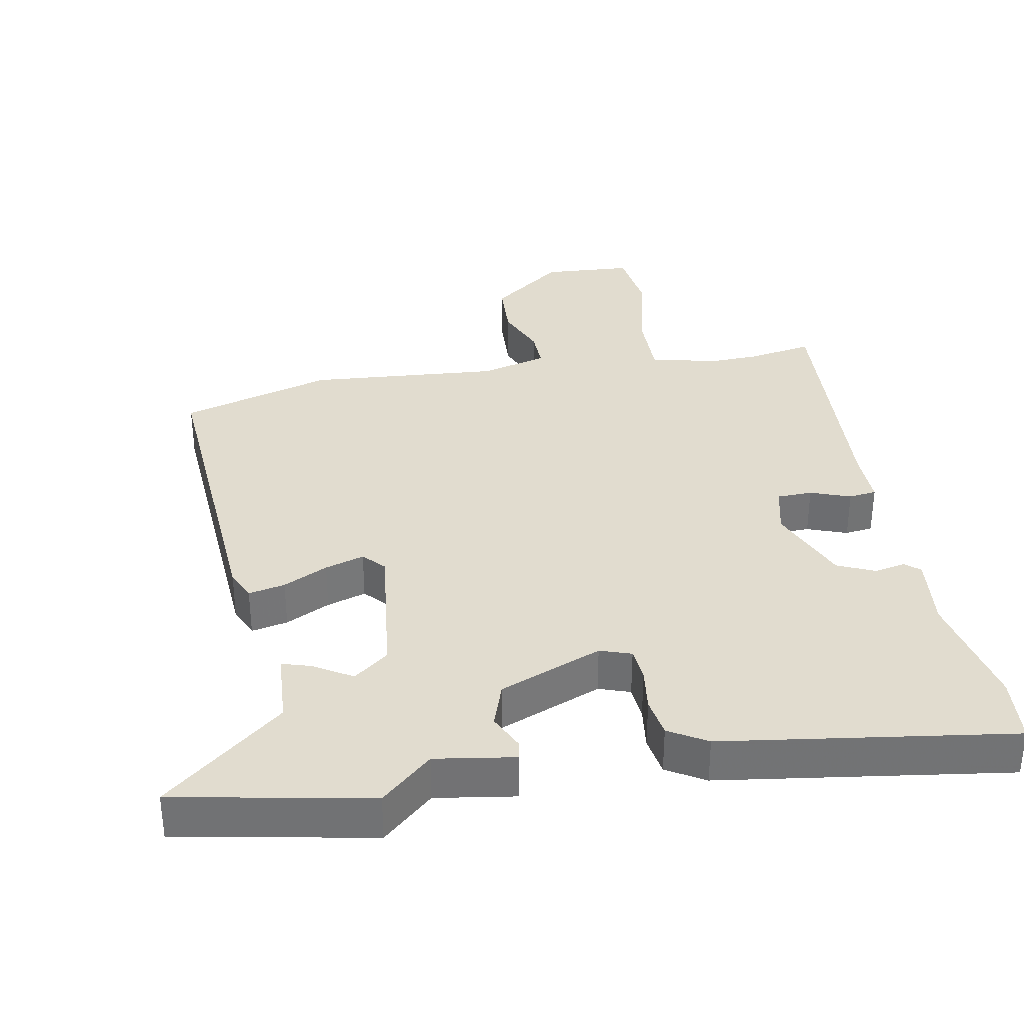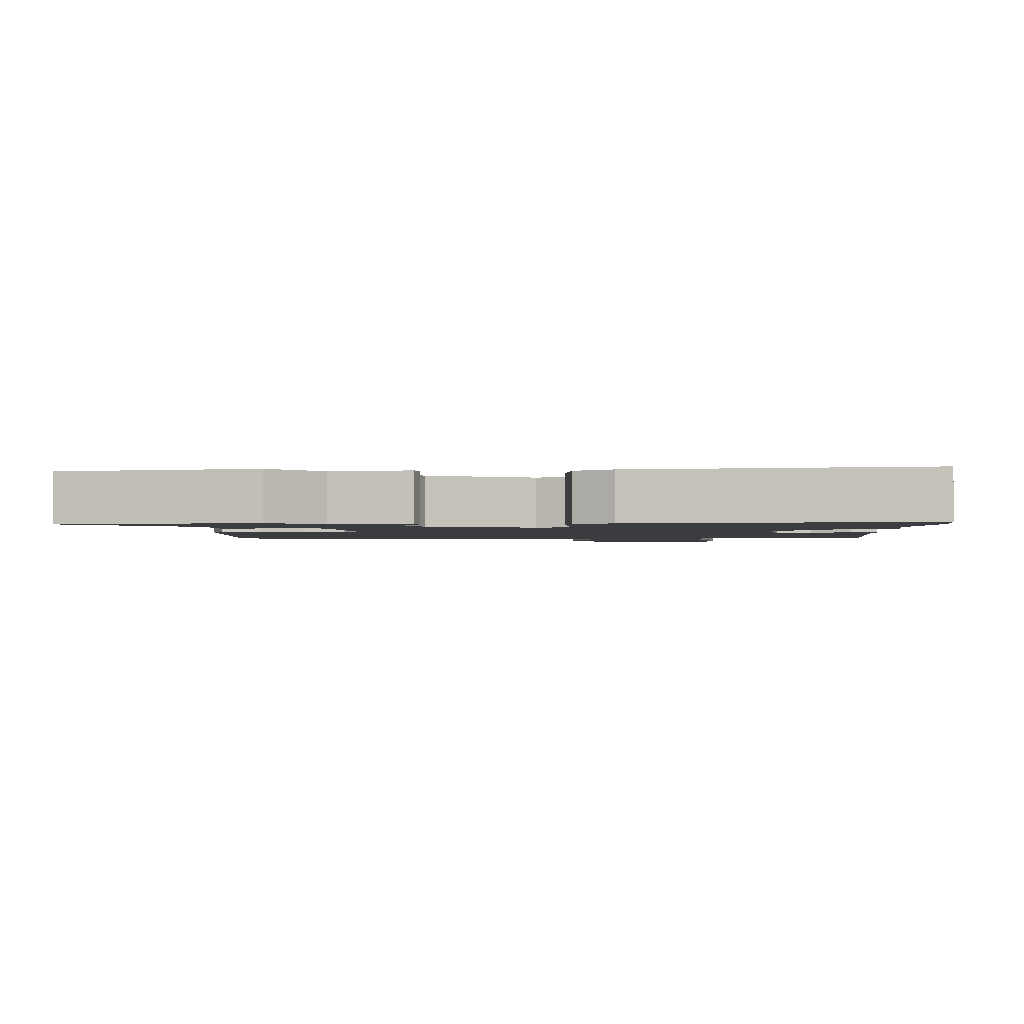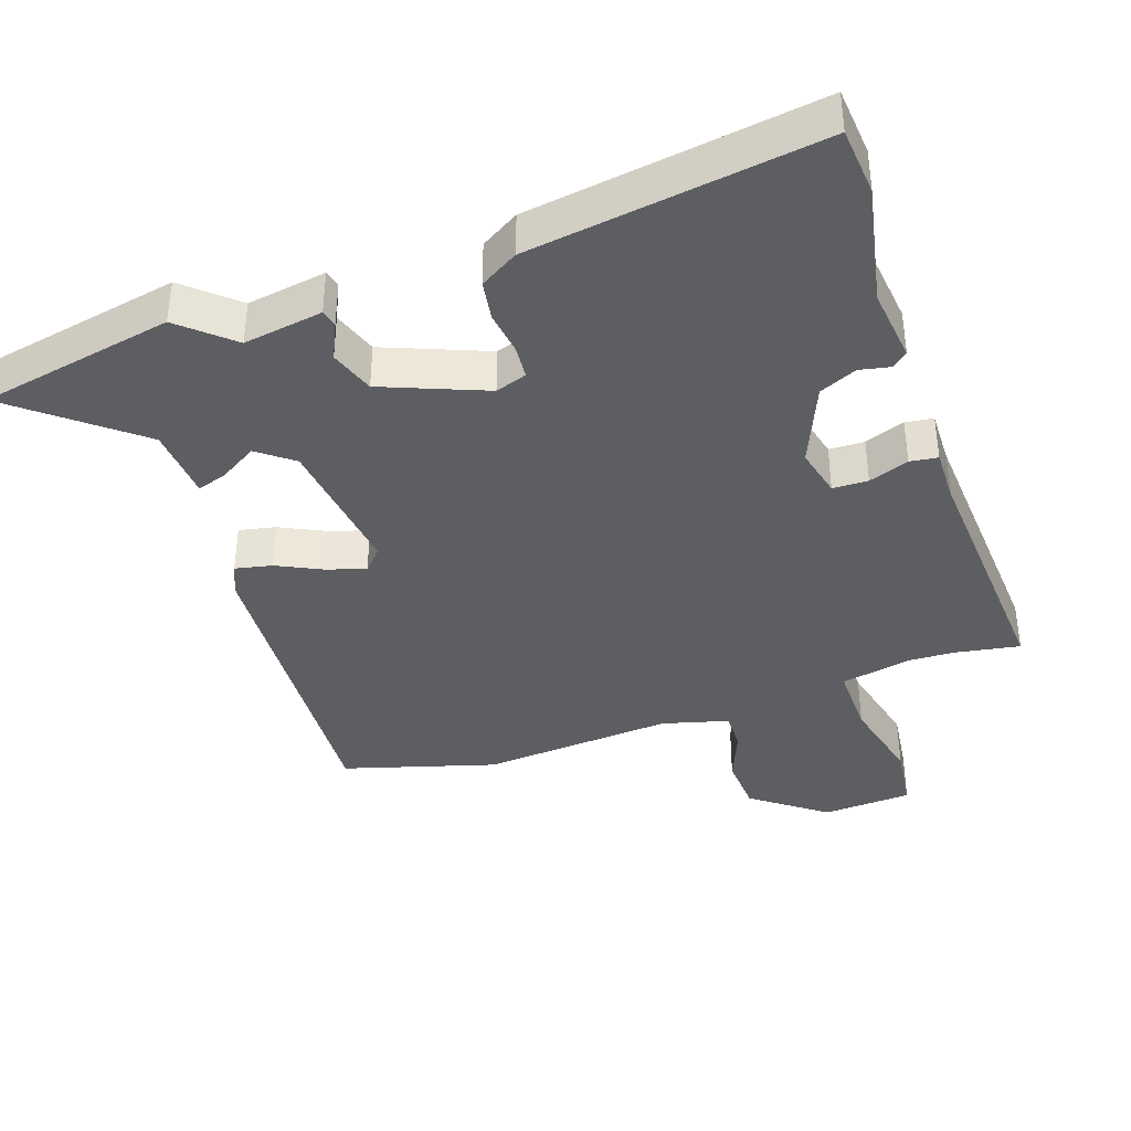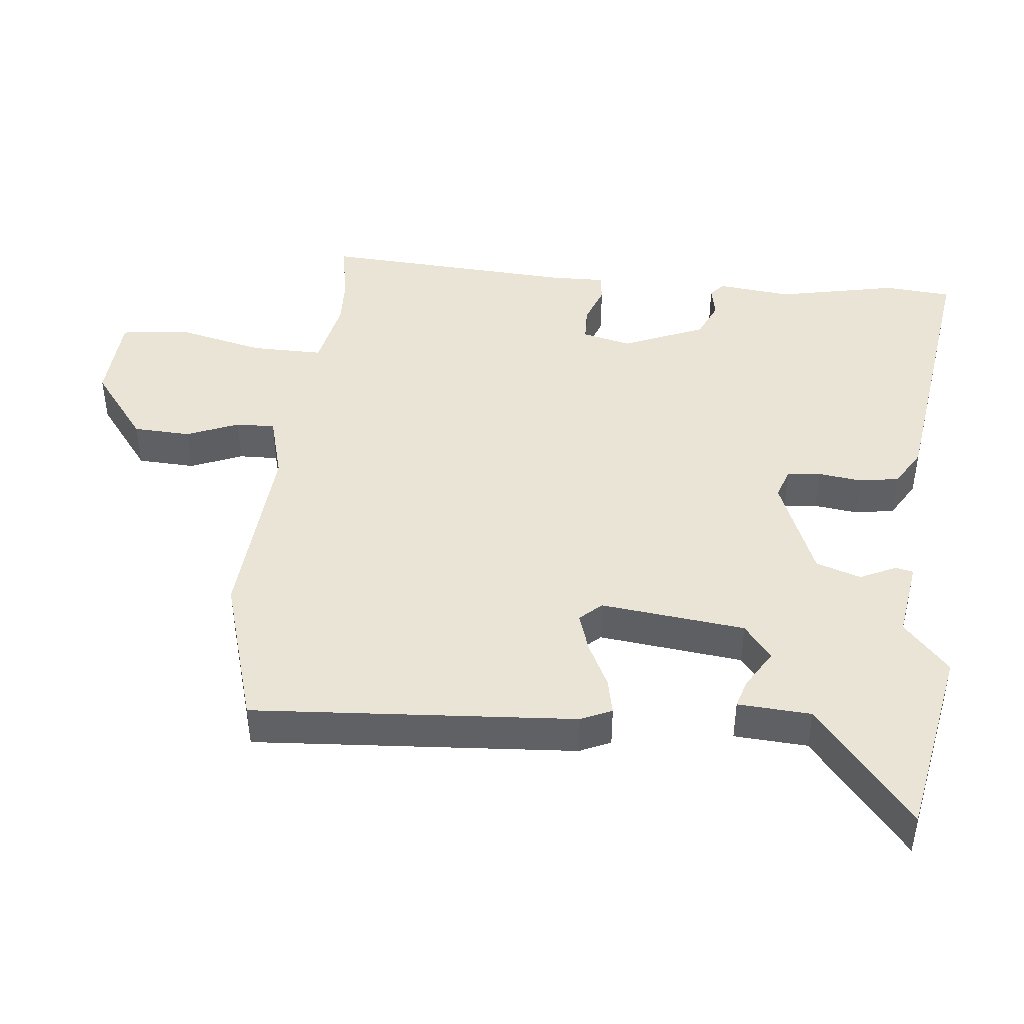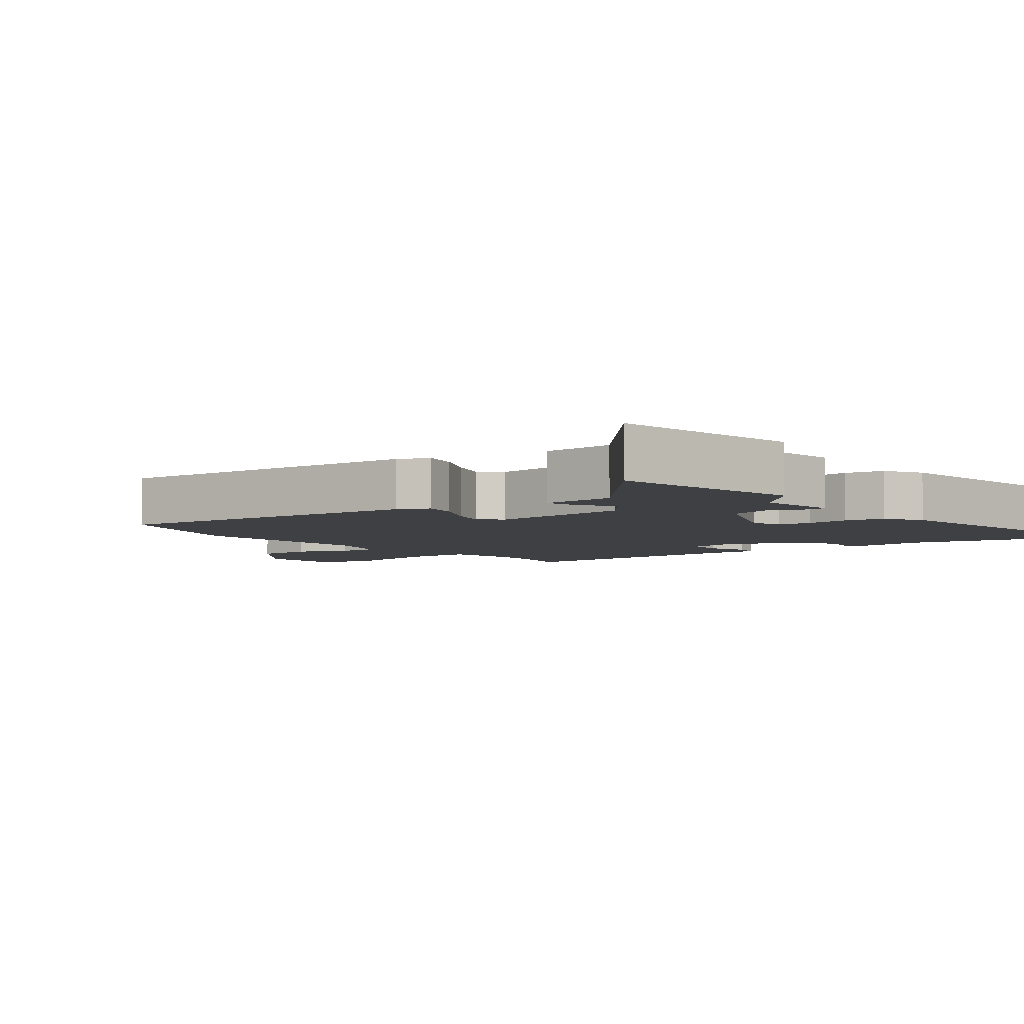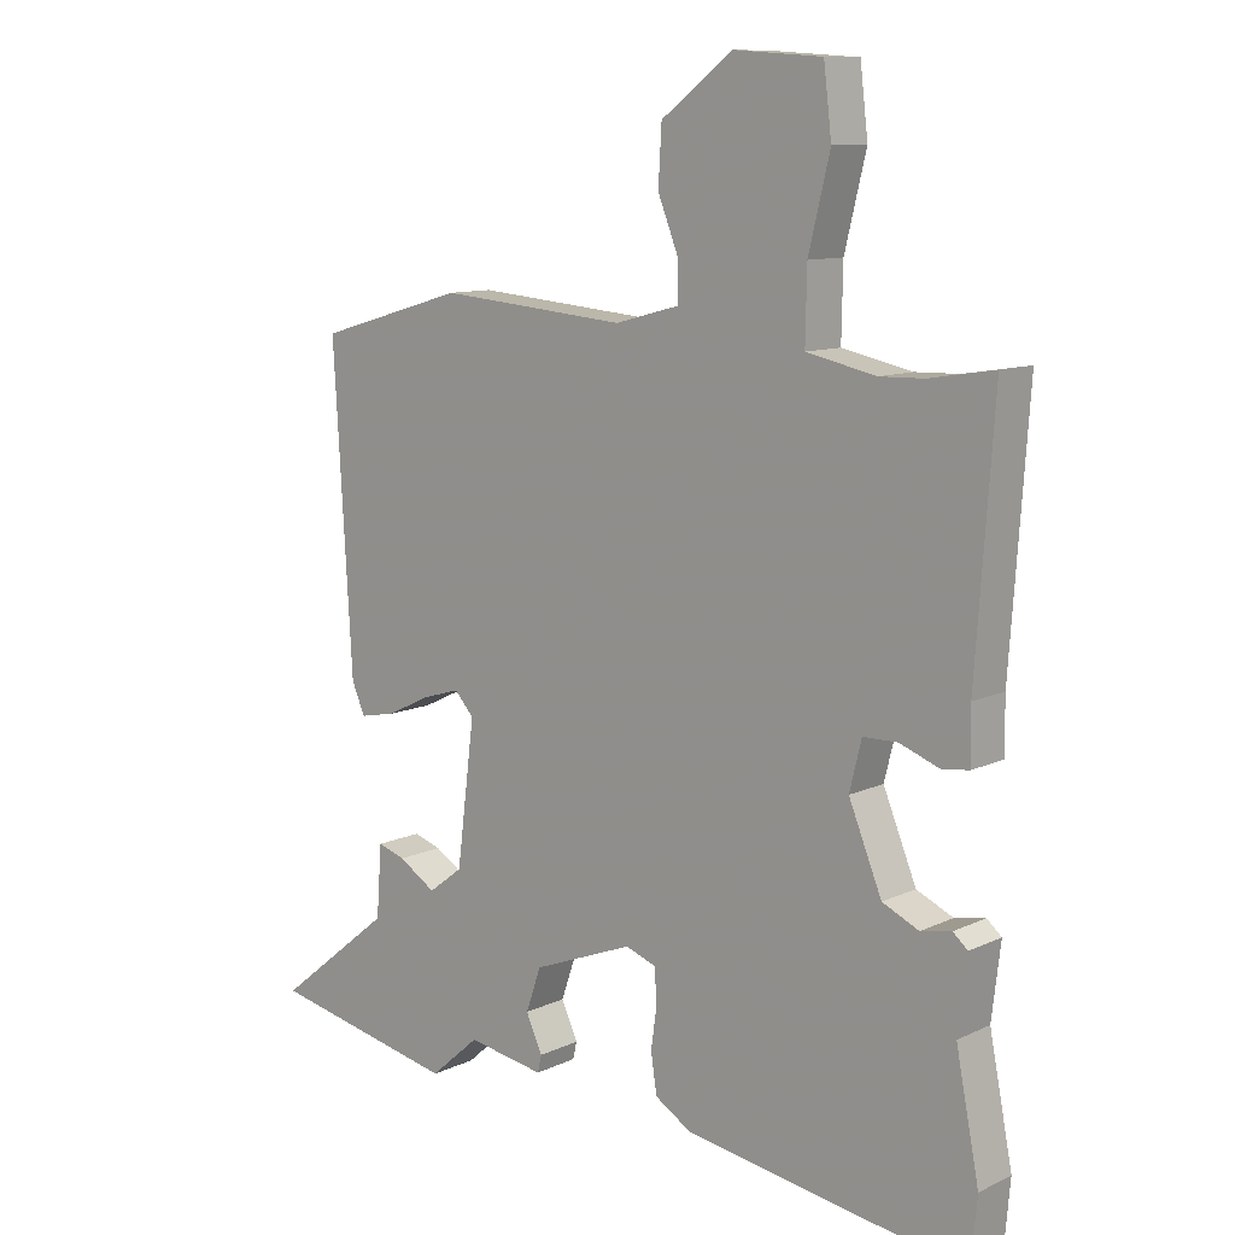
<metadata>
{"format":"obj","ext":"obj","renderer":"f3d","projection":"perspective","resolution":1024,"background":"white","views":[{"elev":34.5,"azim":169.2,"up":"+Y"},{"elev":-1.8,"azim":-178.3,"up":"+Y"},{"elev":-38.3,"azim":-161.3,"up":"+Y"},{"elev":43.8,"azim":95.4,"up":"+Y"},{"elev":-5.0,"azim":127.0,"up":"+Y"},{"elev":10.6,"azim":-138.9,"up":"+Z"}]}
</metadata>
<code>
v -0.504 0.07 0.501
v -0.407 0.07 0.485
v -0.341 0.07 0.483
v -0.236 0.07 0.505
v -0.238 0.07 0.611
v -0.27 0.07 0.742
v -0.258 0.07 0.841
v -0.125 0.07 0.85
v -0.017 0.07 0.769
v -0.012 0.07 0.684
v -0.043 0.07 0.607
v -0.044 0.07 0.549
v 0.054 0.07 0.523
v 0.338 0.07 0.547
v 0.563 0.07 0.482
v 0.535 0.07 0.007
v 0.515 0.07 -0.039
v 0.461 0.07 -0.028
v 0.395 0.07 0.004
v 0.337 0.07 0.022
v 0.308 0.07 -0.01
v 0.335 0.07 -0.223
v 0.387 0.07 -0.263
v 0.444 0.07 -0.228
v 0.486 0.07 -0.215
v 0.494 0.07 -0.323
v 0.671 0.07 -0.466
v 0.385 0.07 -0.523
v 0.31 0.07 -0.457
v 0.193 0.07 -0.476
v 0.187 0.07 -0.45
v 0.212 0.07 -0.396
v 0.189 0.07 -0.33
v 0.037 0.07 -0.27
v -0.009 0.07 -0.286
v -0.013 0.07 -0.336
v -0.004 0.07 -0.4
v -0.013 0.07 -0.459
v -0.069 0.07 -0.493
v -0.495 0.07 -0.557
v -0.504 0.07 -0.457
v -0.469 0.07 -0.279
v -0.482 0.07 -0.169
v -0.46 0.07 -0.15
v -0.414 0.07 -0.159
v -0.359 0.07 -0.134
v -0.309 0.07 -0.013
v -0.327 0.07 0.06
v -0.379 0.07 0.061
v -0.438 0.07 0.039
v -0.479 0.07 0.044
v -0.478 0.07 0.124
v -0.504 0 0.501
v -0.407 0 0.485
v -0.341 0 0.483
v -0.236 0 0.505
v -0.238 0 0.611
v -0.27 0 0.742
v -0.258 0 0.841
v -0.125 0 0.85
v -0.017 0 0.769
v -0.012 0 0.684
v -0.043 0 0.607
v -0.044 0 0.549
v 0.054 0 0.523
v 0.338 0 0.547
v 0.563 0 0.482
v 0.535 0 0.007
v 0.515 0 -0.039
v 0.461 0 -0.028
v 0.395 0 0.004
v 0.337 0 0.022
v 0.308 0 -0.01
v 0.335 0 -0.223
v 0.387 0 -0.263
v 0.444 0 -0.228
v 0.486 0 -0.215
v 0.494 0 -0.323
v 0.671 0 -0.466
v 0.385 0 -0.523
v 0.31 0 -0.457
v 0.193 0 -0.476
v 0.187 0 -0.45
v 0.212 0 -0.396
v 0.189 0 -0.33
v 0.037 0 -0.27
v -0.009 0 -0.286
v -0.013 0 -0.336
v -0.004 0 -0.4
v -0.013 0 -0.459
v -0.069 0 -0.493
v -0.495 0 -0.557
v -0.504 0 -0.457
v -0.469 0 -0.279
v -0.482 0 -0.169
v -0.46 0 -0.15
v -0.414 0 -0.159
v -0.359 0 -0.134
v -0.309 0 -0.013
v -0.327 0 0.06
v -0.379 0 0.061
v -0.438 0 0.039
v -0.479 0 0.044
v -0.478 0 0.124
f 49 50 51 52
f 48 49 52 1
f 42 43 44 45
f 42 45 46
f 41 42 46
f 40 41 46
f 39 40 46 47
f 36 37 38 39
f 35 36 39 47
f 29 30 31 32
f 29 32 33
f 26 27 28 29
f 26 29 33
f 23 24 25 26
f 23 26 33 34
f 16 17 18 19
f 16 19 20
f 13 14 15 16
f 12 13 16 20
f 8 9 10 11
f 8 11 12
f 5 6 7 8
f 4 5 8 12
f 48 1 2
f 48 2 3
f 34 35 47 48
f 22 23 34 48
f 21 22 48 3
f 4 12 20 21
f 3 4 21
f 104 103 102 101
f 53 104 101 100
f 97 96 95 94
f 98 97 94
f 98 94 93
f 98 93 92
f 99 98 92 91
f 91 90 89 88
f 99 91 88 87
f 84 83 82 81
f 85 84 81
f 81 80 79 78
f 85 81 78
f 78 77 76 75
f 86 85 78 75
f 71 70 69 68
f 72 71 68
f 68 67 66 65
f 72 68 65 64
f 63 62 61 60
f 64 63 60
f 60 59 58 57
f 64 60 57 56
f 54 53 100
f 55 54 100
f 100 99 87 86
f 100 86 75 74
f 55 100 74 73
f 73 72 64 56
f 73 56 55
f 1 53 54 2
f 2 54 55 3
f 3 55 56 4
f 4 56 57 5
f 5 57 58 6
f 6 58 59 7
f 7 59 60 8
f 8 60 61 9
f 9 61 62 10
f 10 62 63 11
f 11 63 64 12
f 12 64 65 13
f 13 65 66 14
f 14 66 67 15
f 15 67 68 16
f 16 68 69 17
f 17 69 70 18
f 18 70 71 19
f 19 71 72 20
f 20 72 73 21
f 21 73 74 22
f 22 74 75 23
f 23 75 76 24
f 24 76 77 25
f 25 77 78 26
f 26 78 79 27
f 27 79 80 28
f 28 80 81 29
f 29 81 82 30
f 30 82 83 31
f 31 83 84 32
f 32 84 85 33
f 33 85 86 34
f 34 86 87 35
f 35 87 88 36
f 36 88 89 37
f 37 89 90 38
f 38 90 91 39
f 39 91 92 40
f 40 92 93 41
f 41 93 94 42
f 42 94 95 43
f 43 95 96 44
f 44 96 97 45
f 45 97 98 46
f 46 98 99 47
f 47 99 100 48
f 48 100 101 49
f 49 101 102 50
f 50 102 103 51
f 51 103 104 52
f 52 104 53 1

</code>
